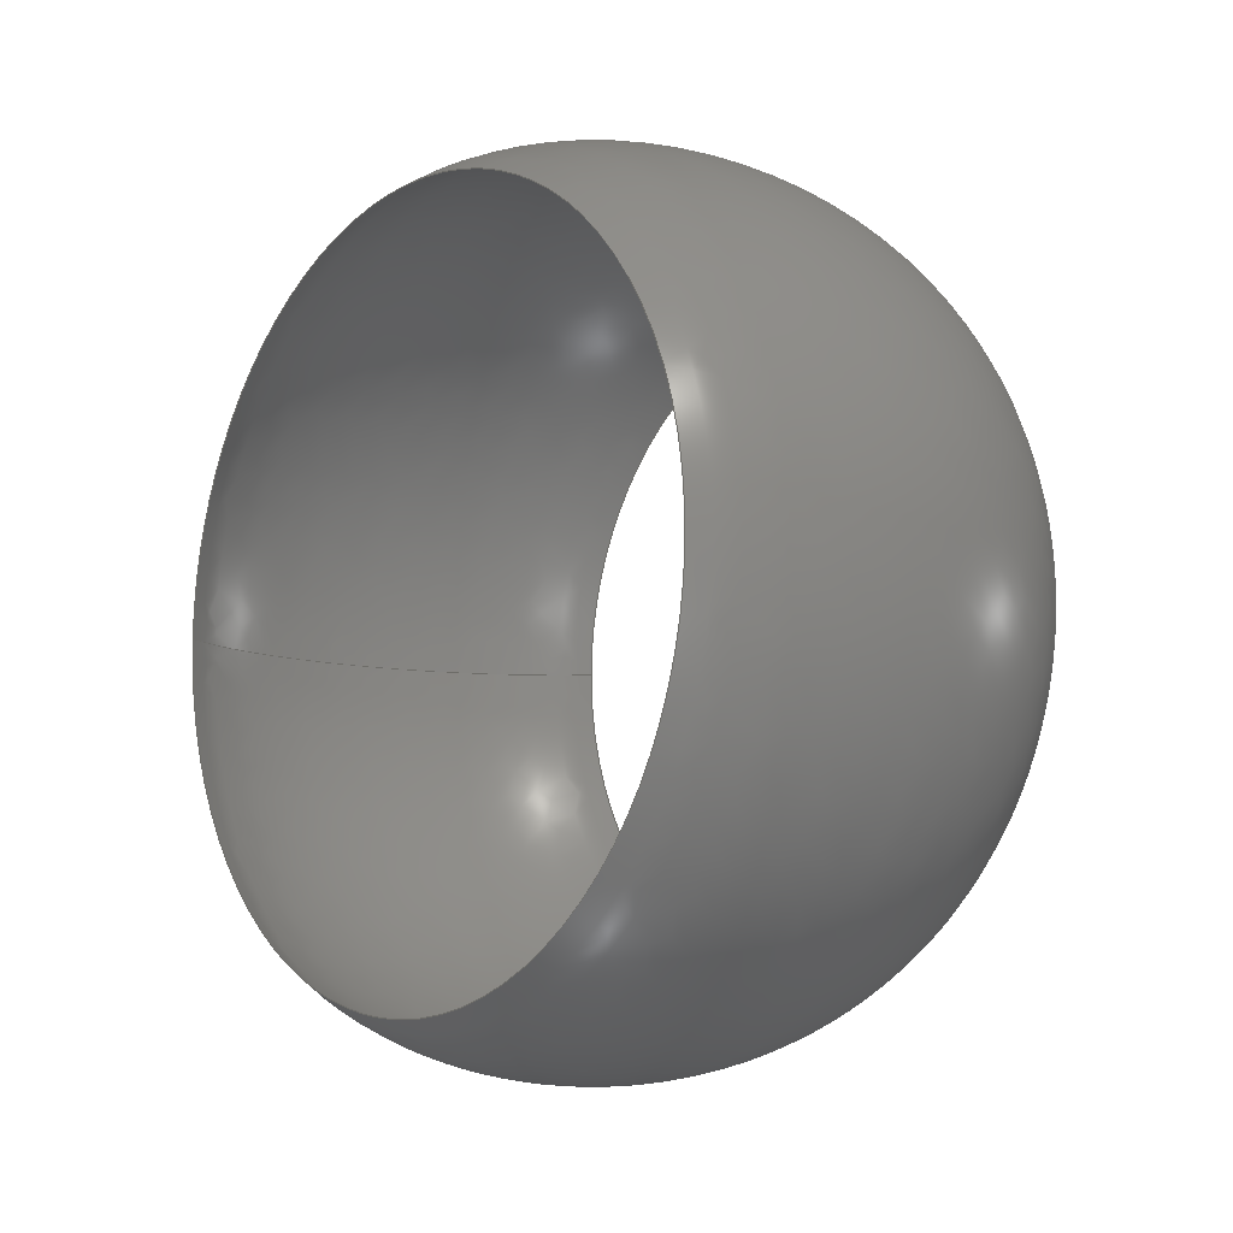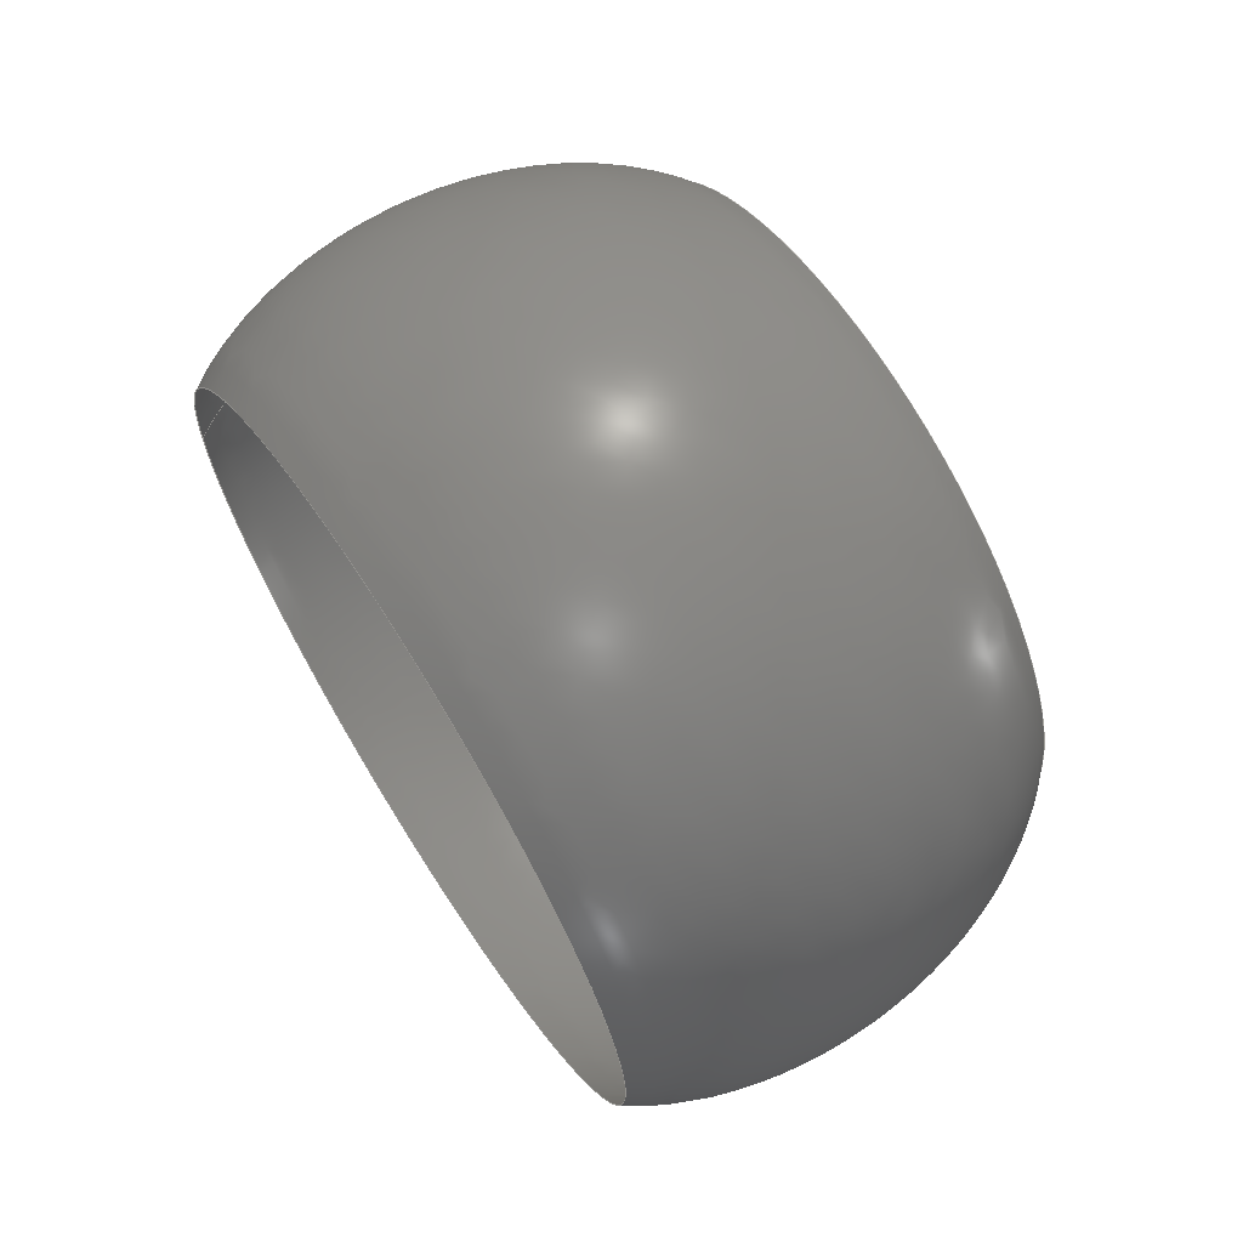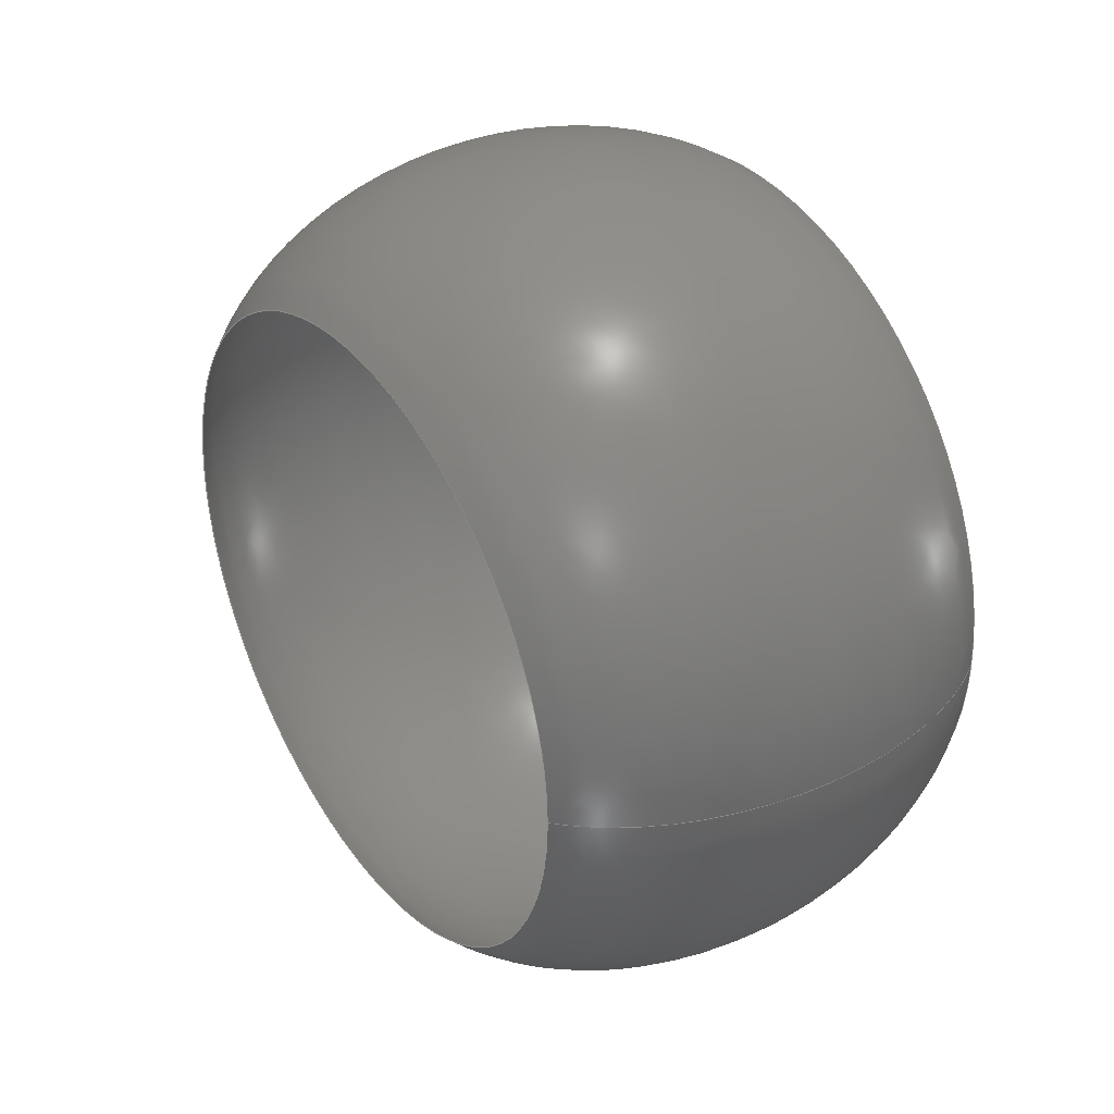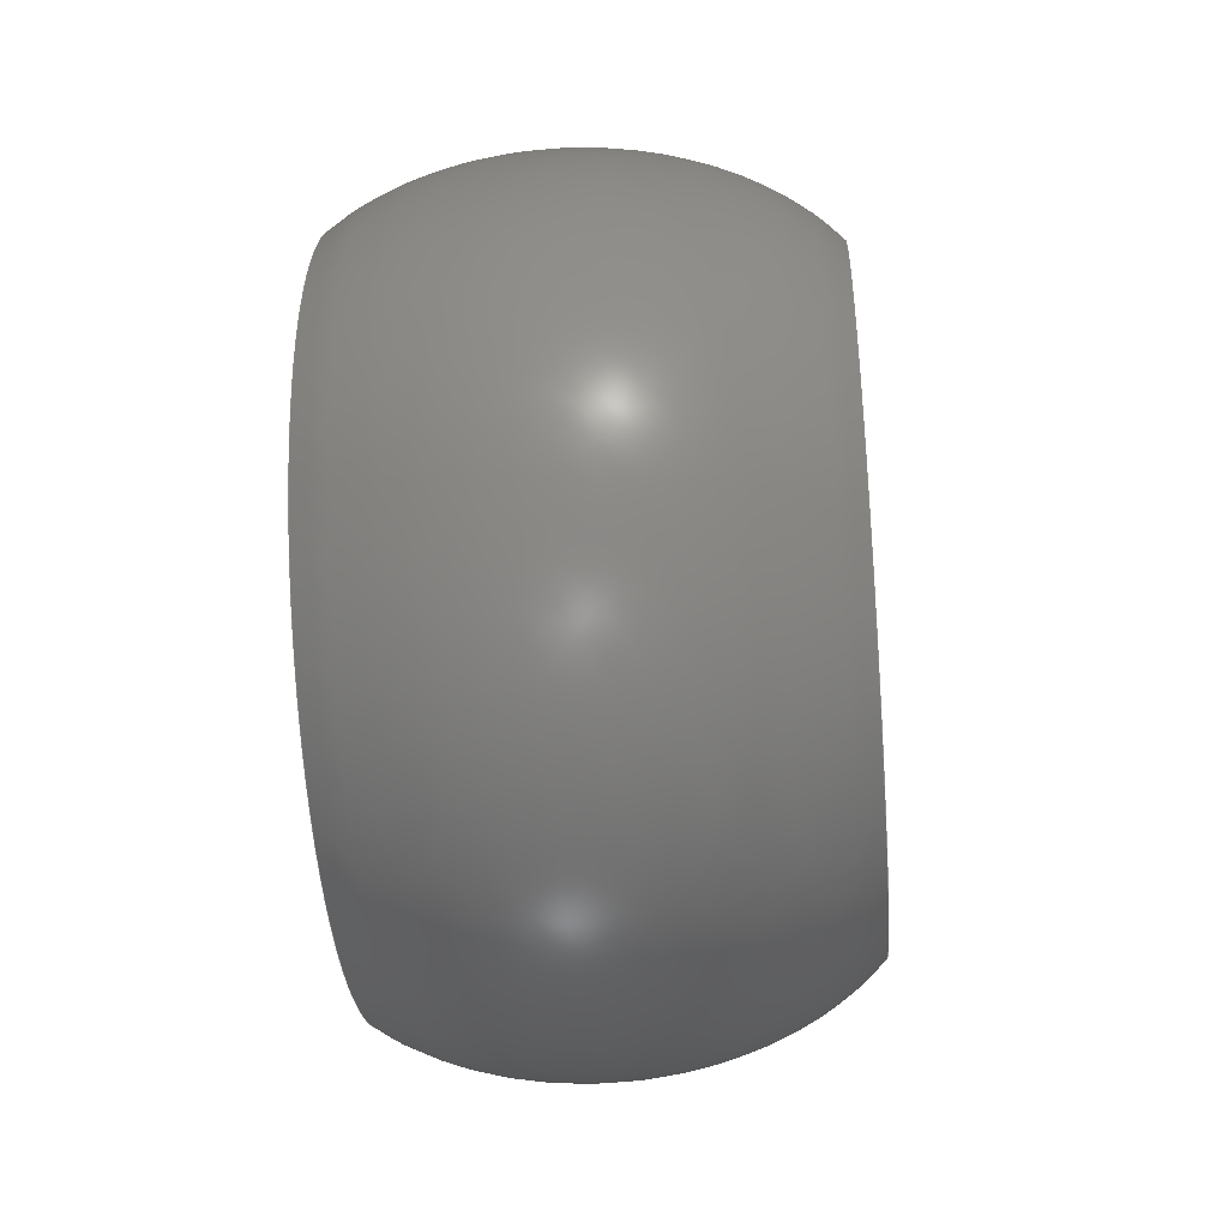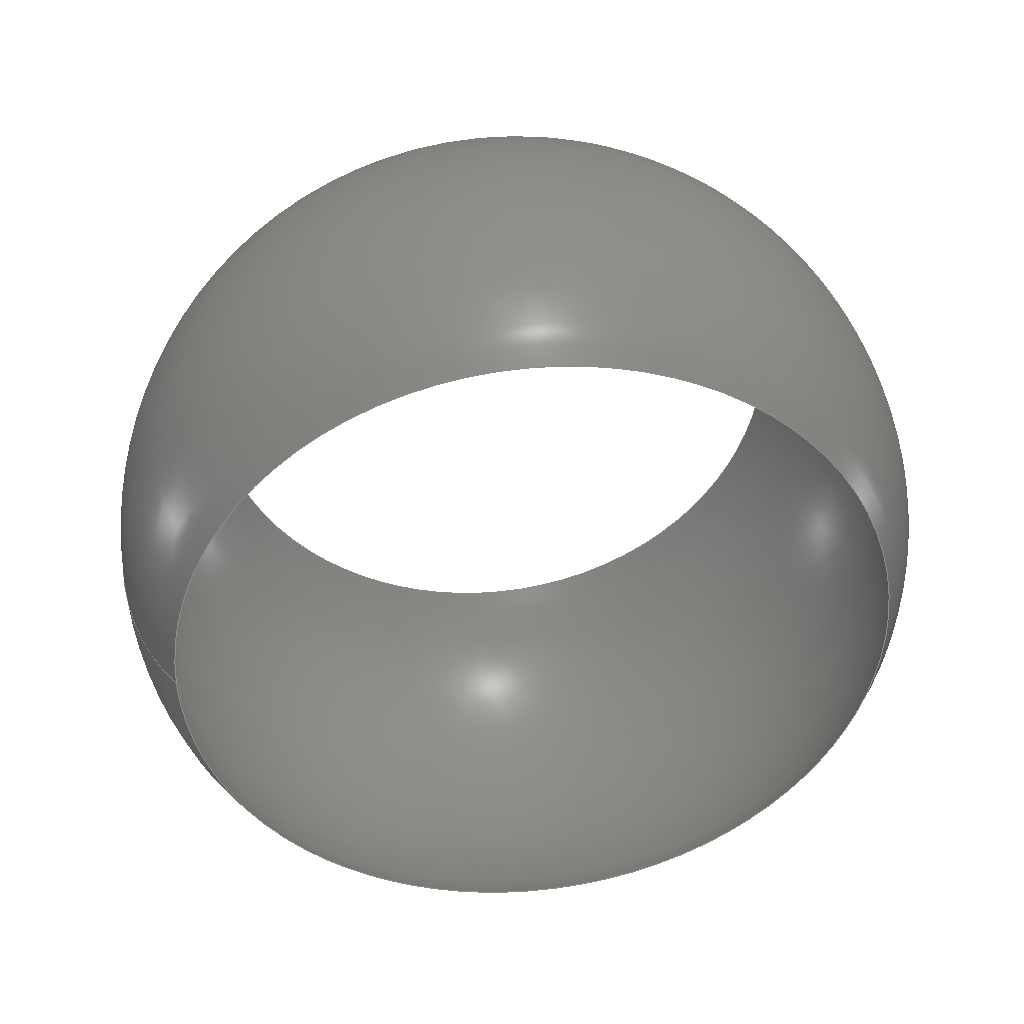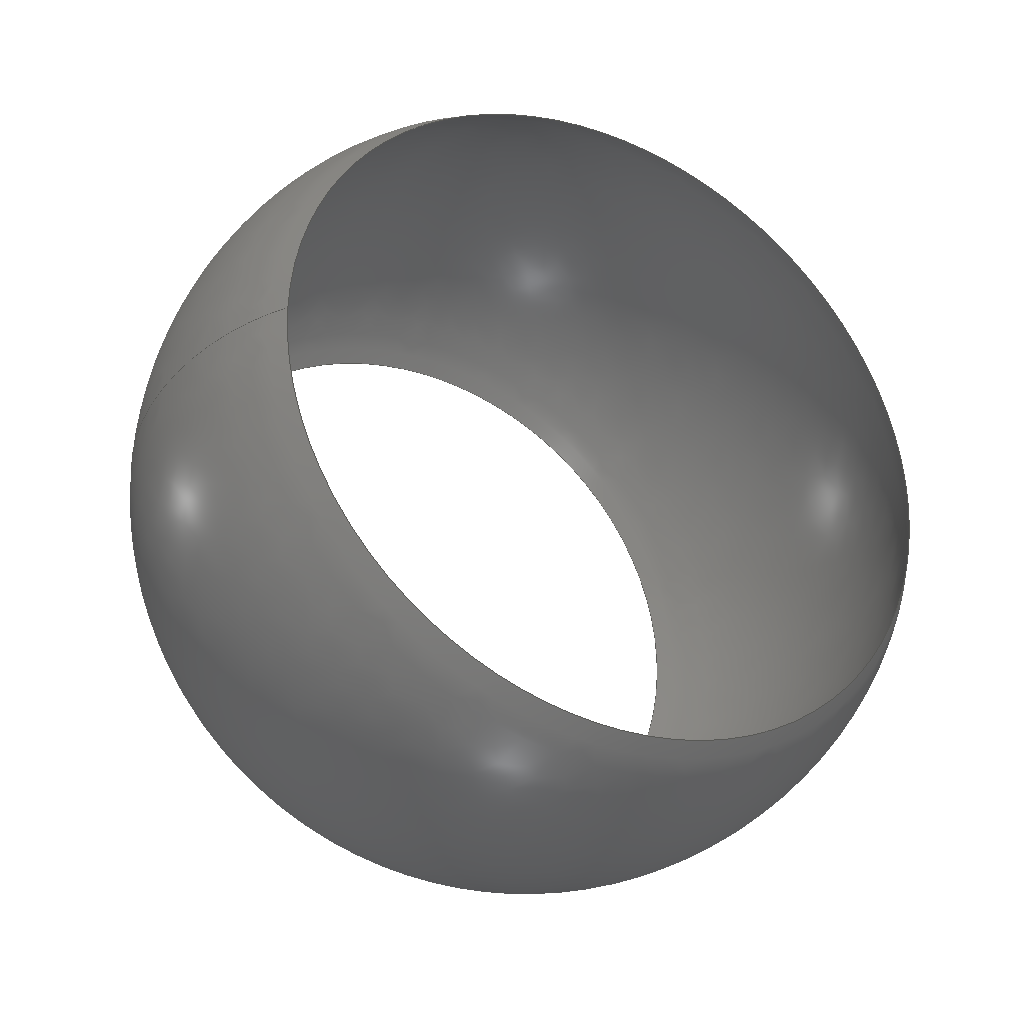
<metadata>
{"format":"iges","ext":"igs","renderer":"f3d","projection":"perspective","resolution":1024,"background":"white","views":[{"elev":-9.0,"azim":-39.0,"up":"+Z"},{"elev":67.7,"azim":-32.6,"up":"+Z"},{"elev":35.9,"azim":146.0,"up":"+Z"},{"elev":-40.5,"azim":5.1,"up":"+Y"},{"elev":40.1,"azim":-96.3,"up":"+Z"},{"elev":-31.5,"azim":-118.1,"up":"+Z"}]}
</metadata>
<code>

IGES obtained from Nurbs toolbox.
See <http://octave.sourceforge.net/nurbs/>.

1H,,1H;,13HNurbs toolbox,14Hv6_opt_165igs,12HOctave Nurbs,8Hnrb2iges,
32,75,6,75,15,17HNurbs from Octave,1,6,1HM,1000,1,10H20200.25,
1e-06,1e+04,12HJacopo Corno,19HGSCE - TU Darmstadt,3,0;
     128       1       0       0       0       0       0       0       0
     128       0       0      50       0                               0
128,8,7,2,7,0,0,0,0,0,0,0,0,0.25,             1
0.25,0.5,0.5,0.75,0.75,1,1,        1
1,0,0,0,0,0,0,        1
0,0,1,1,1,1,1,        1
1,1,1,1,0.7071,1,0.7071,        1
1,0.7071,1,0.7071,1,1,0.7071,        1
1,0.7071,1,0.7071,1,0.7071,1,        1
1,0.7071,1,0.7071,1,0.7071,1,        1
0.7071,1,1,0.7071,1,0.7071,1,        1
0.7071,1,0.7071,1,1,0.7071,1,        1
0.7071,1,0.7071,1,0.7071,1,1,        1
0.7071,1,0.7071,1,0.7071,1,0.7071,        1
1,1,0.7071,1,0.7071,1,0.7071,        1
1,0.7071,1,1,0.7071,1,0.7071,        1
1,0.7071,1,0.7071,1,0.23,0.05981,        1
-0,0.23,0.05981,0.05981,0.23,0,0.05981,       1
0.23,-0.05981,0.05981,0.23,-0.05981,0,               1
0.23,-0.05981,-0.05981,0.23,-0,-0.05981,             1
0.23,0.05981,-0.05981,0.23,0.05981,-0,               1
0.2381,0.06577,-0,0.2381,0.06577,0.06577,0.2381,       1
0,0.06577,0.2381,-0.06577,0.06577,0.2381,                1
-0.06577,0,0.2381,-0.06577,-0.06577,0.2381,              1
-0,-0.06577,0.2381,0.06577,-0.06577,0.2381,              1
0.06577,-0,0.2507,0.07046,-0,0.2507,               1
0.07046,0.07046,0.2507,0,0.07046,0.2507,-0.07046,       1
0.07046,0.2507,-0.07046,0,0.2507,-0.07046,               1
-0.07046,0.2507,-0,-0.07046,0.2507,0.07046,              1
-0.07046,0.2507,0.07046,-0,0.2651,0.07186,               1
-0,0.2651,0.07186,0.07186,0.2651,0,0.07186,       1
0.2651,-0.07186,0.07186,0.2651,-0.07186,0,               1
0.2651,-0.07186,-0.07186,0.2651,-0,-0.07186,             1
0.2651,0.07186,-0.07186,0.2651,0.07186,-0,               1
0.2789,0.06983,-0,0.2789,0.06983,0.06983,0.2789,       1
0,0.06983,0.2789,-0.06983,0.06983,0.2789,                1
-0.06983,0,0.2789,-0.06983,-0.06983,0.2789,              1
-0,-0.06983,0.2789,0.06983,-0.06983,0.2789,              1
0.06983,-0,0.2904,0.06547,-0,0.2904,               1
0.06547,0.06547,0.2904,0,0.06547,0.2904,-0.06547,       1
0.06547,0.2904,-0.06547,0,0.2904,-0.06547,               1
-0.06547,0.2904,-0,-0.06547,0.2904,0.06547,              1
-0.06547,0.2904,0.06547,-0,0.299,0.05971,               1
0,0.299,0.05971,0.05971,0.299,0,0.05971,        1
0.299,-0.05971,0.05971,0.299,-0.05971,0,               1
0.299,-0.05971,-0.05971,0.299,-0,-0.05971,             1
0.299,0.05971,-0.05971,0.299,0.05971,-0,               1
0.305,0.05324,0,0.305,0.05324,0.05324,0.305,        1
0,0.05324,0.305,-0.05324,0.05324,0.305,                1
-0.05324,0,0.305,-0.05324,-0.05324,0.305,              1
-0,-0.05324,0.305,0.05324,-0.05324,0.305,              1
0.05324,-0,0,1,0,1,0,0;            1
      4S      3G      2D     50P
</code>
